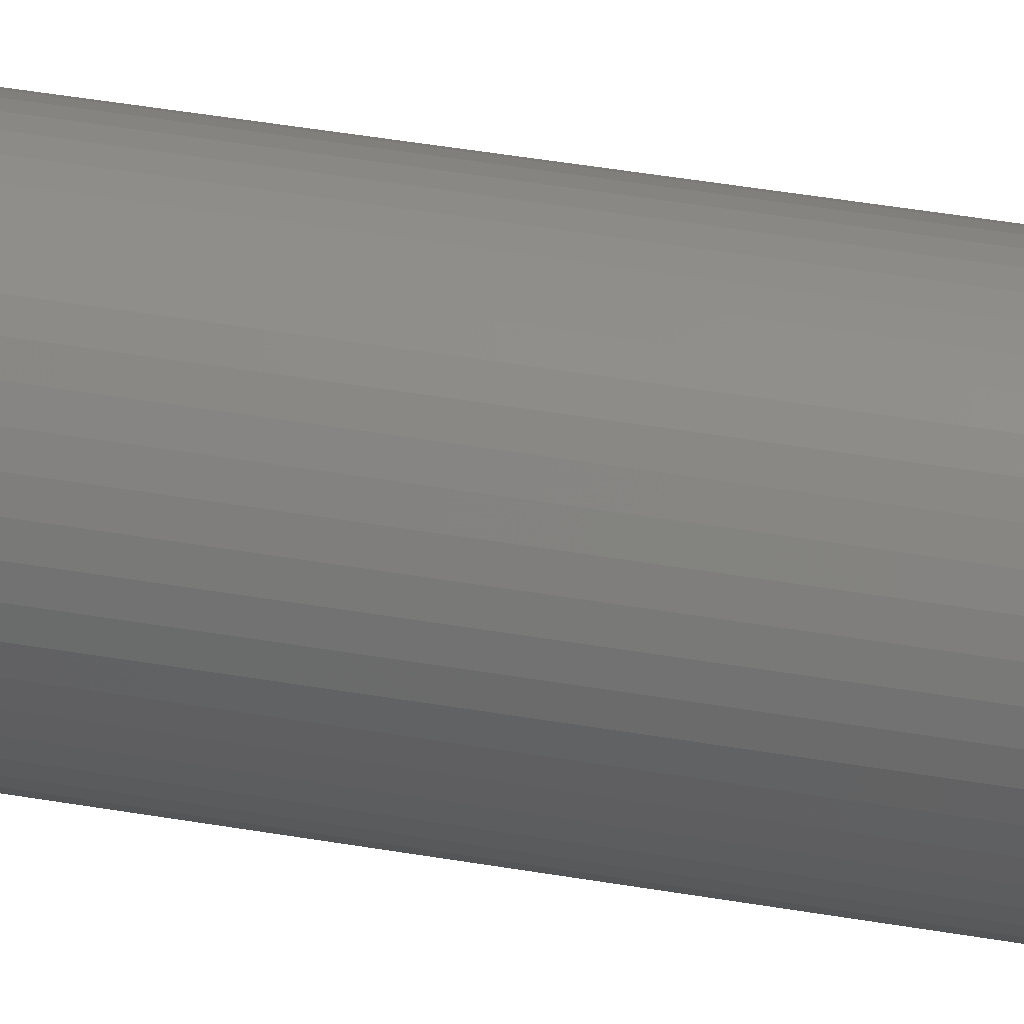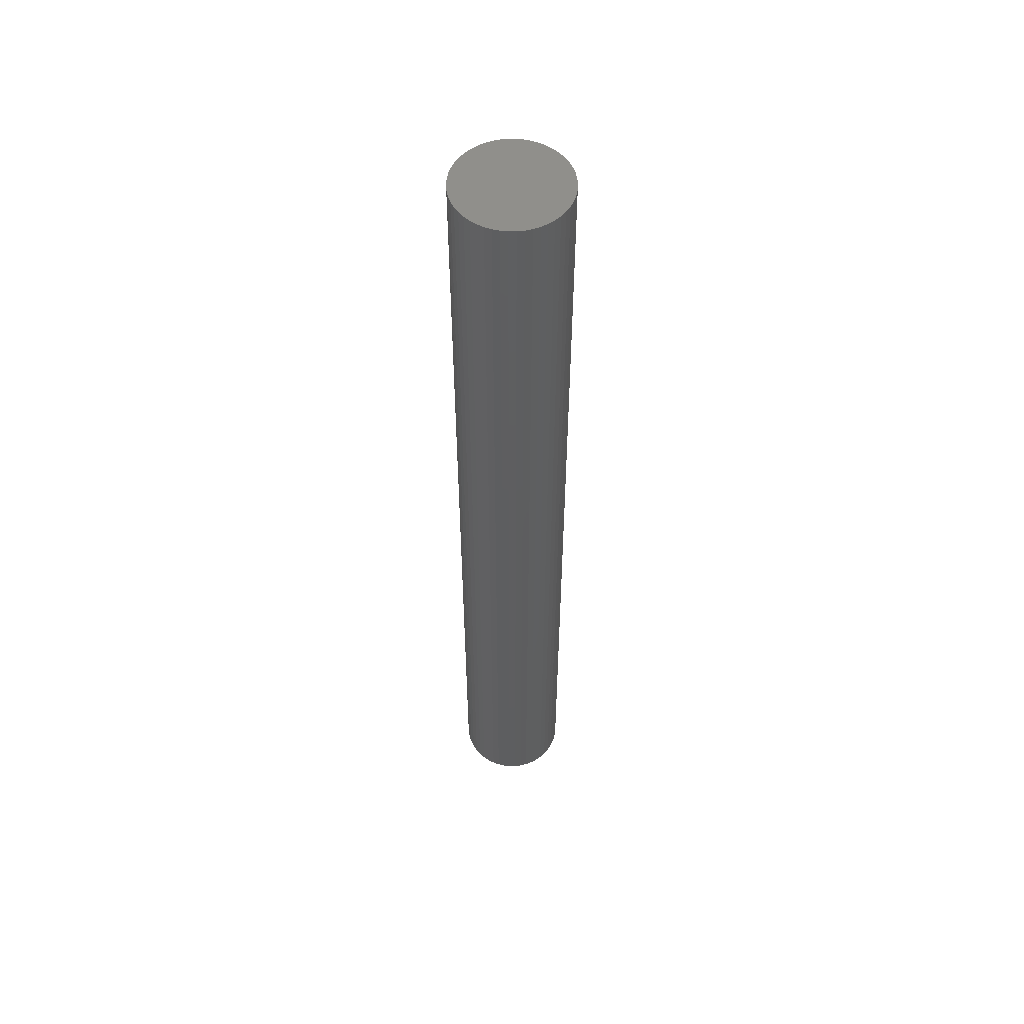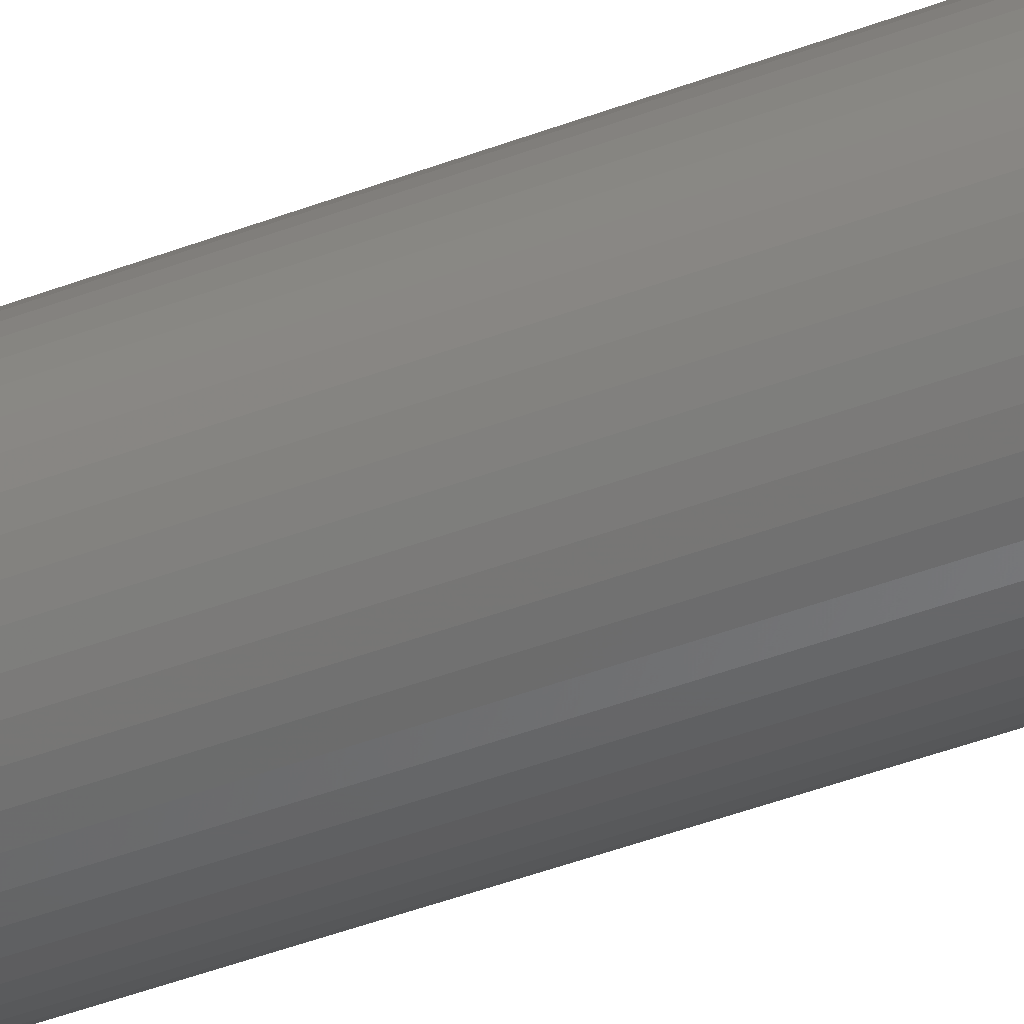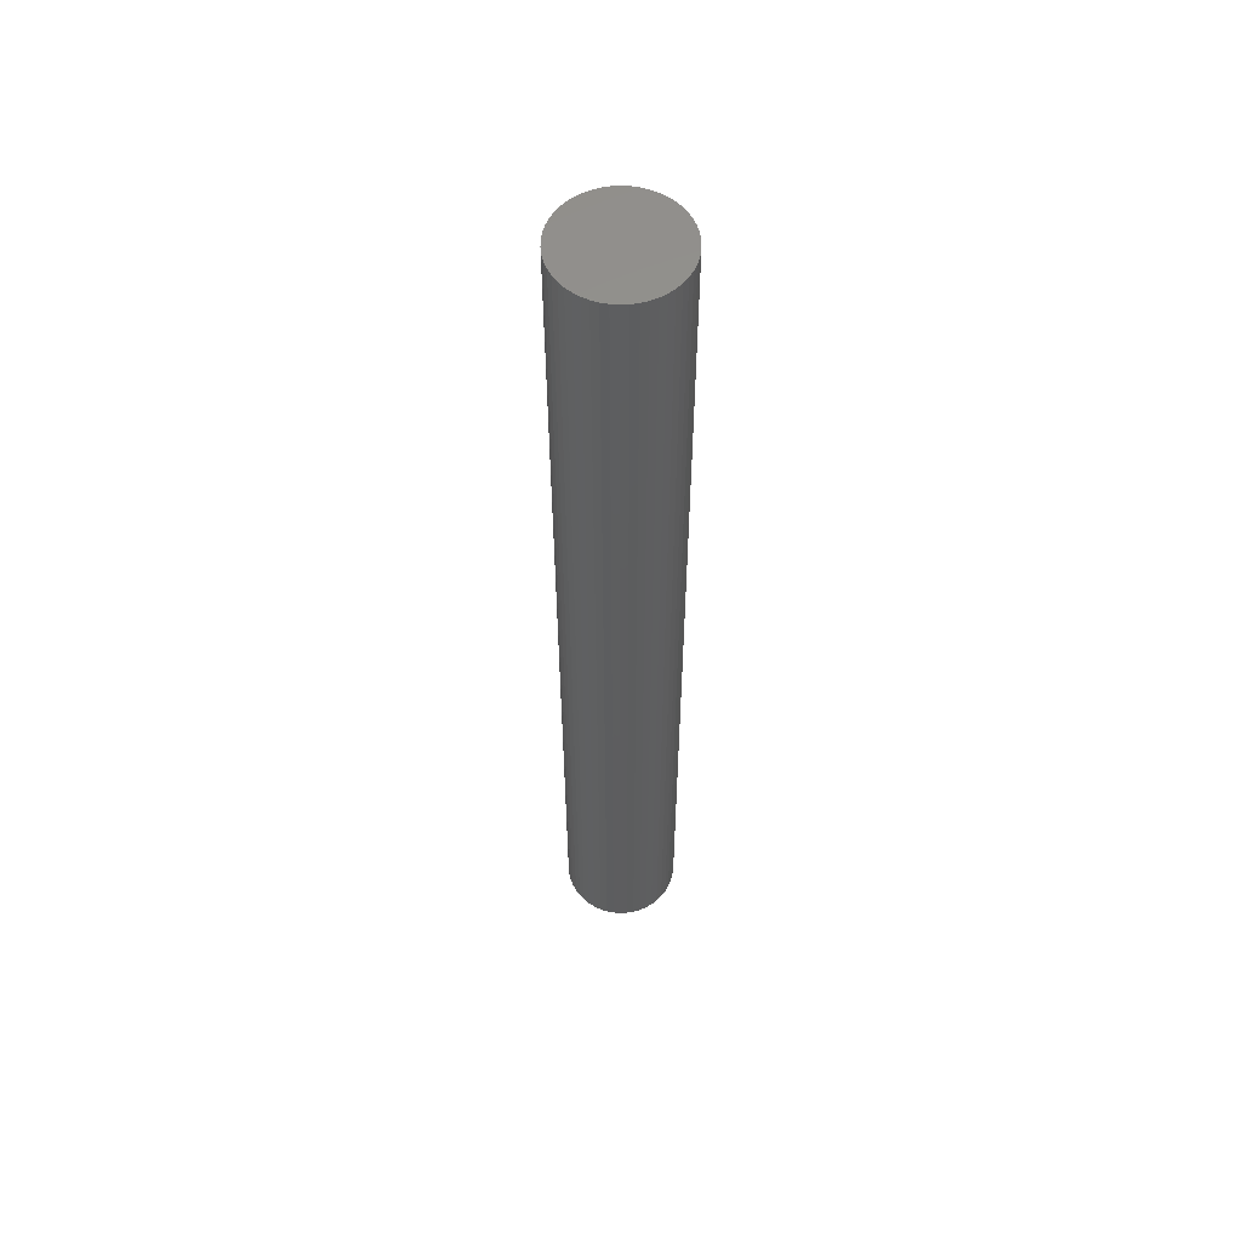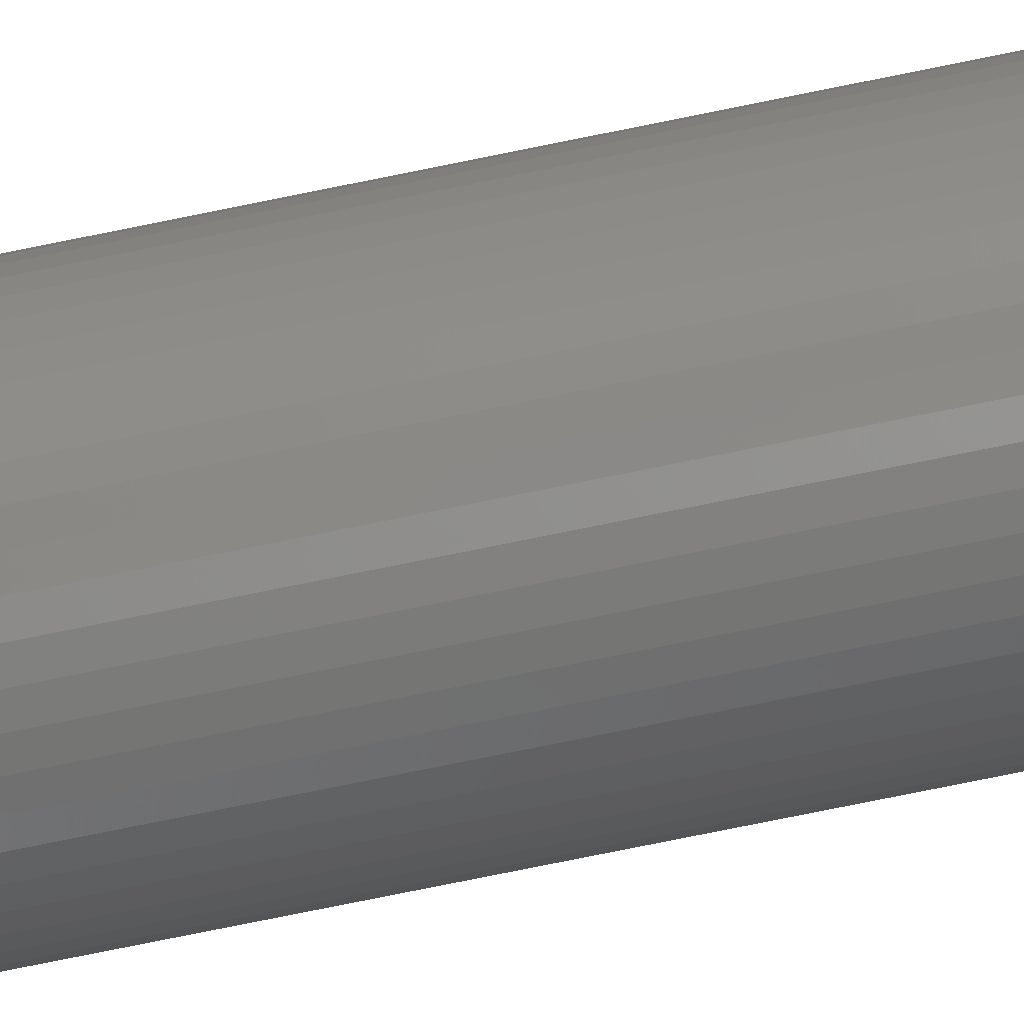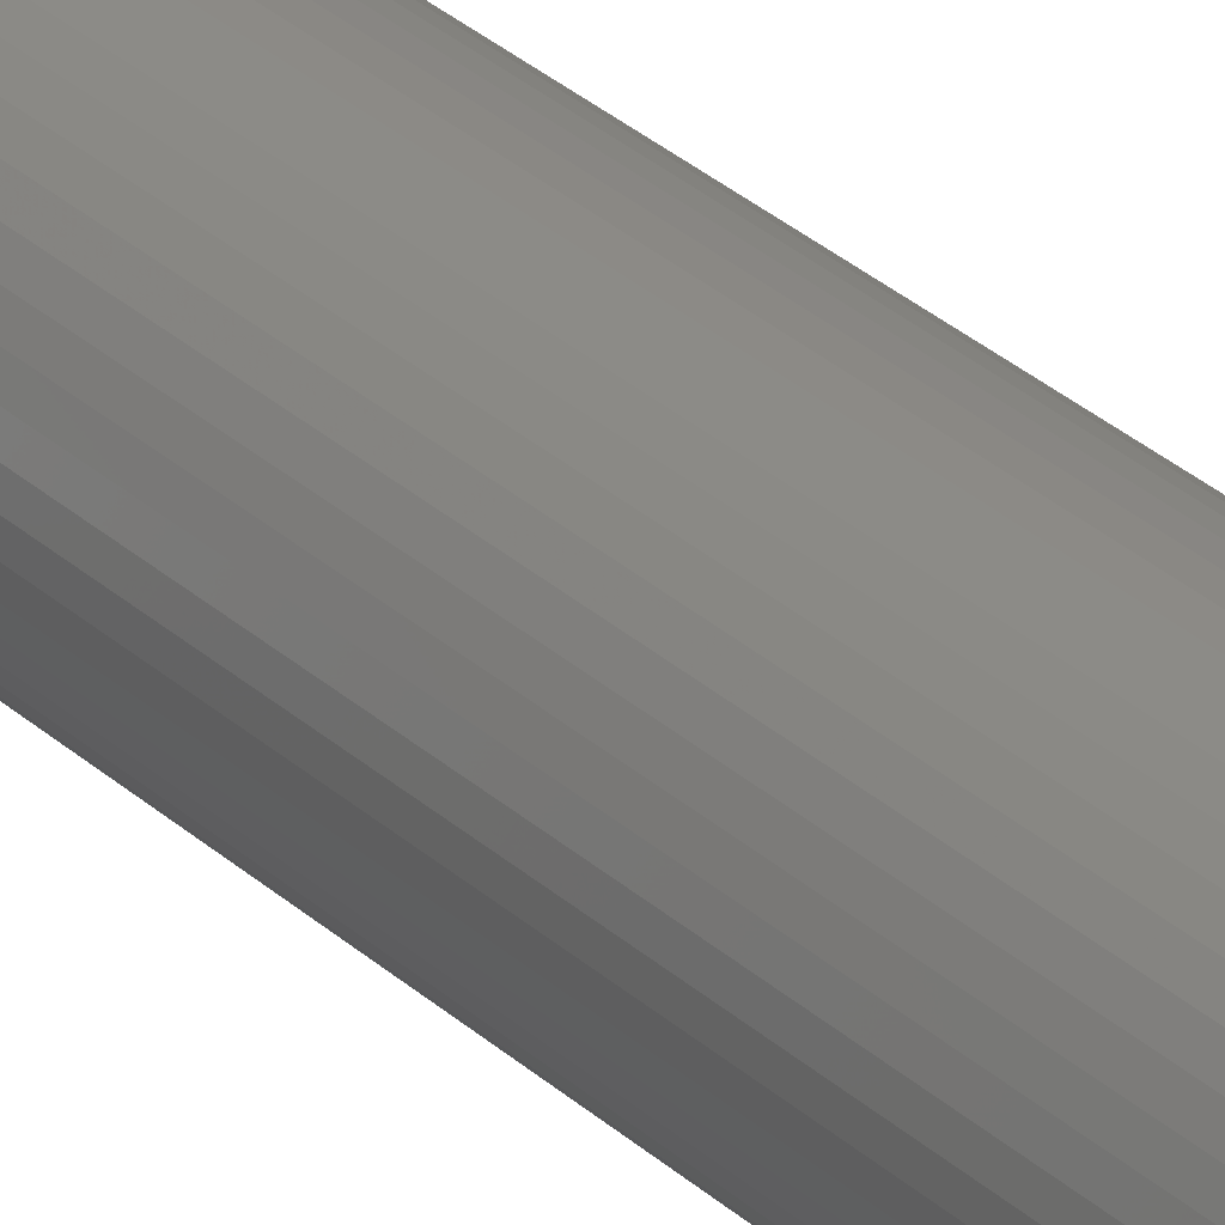
<metadata>
{"format":"stl","ext":"stl","renderer":"f3d","projection":"perspective","resolution":1024,"background":"white","views":[{"elev":32.9,"azim":104.5,"up":"+Y"},{"elev":54.3,"azim":-86.8,"up":"+Z"},{"elev":-39.9,"azim":-64.1,"up":"+Y"},{"elev":56.7,"azim":-31.5,"up":"+Z"},{"elev":-74.2,"azim":101.6,"up":"+Y"},{"elev":31.4,"azim":-38.4,"up":"+Y"}]}
</metadata>
<code>
# stl→obj: 100 verts, 196 faces
v 2.35 0 20
v 2.331 0.2945 -20
v 2.331 0.2945 20
v 2.35 0 -20
v -2.35 0 -20
v -2.331 0.2945 20
v -2.331 0.2945 -20
v -2.35 0 20
v 0.1476 2.345 -20
v -0.1476 2.345 20
v 0.1476 2.345 20
v -0.1476 2.345 -20
v 2.331 -0.2945 20
v 2.276 0.5844 20
v 2.276 -0.5844 20
v 2.185 0.8651 20
v 2.185 -0.8651 20
v 2.059 1.132 20
v 2.059 -1.132 20
v 1.901 1.381 20
v 1.901 -1.381 20
v 1.713 1.609 20
v 1.713 -1.609 20
v 1.498 1.811 20
v 1.498 -1.811 20
v 1.259 1.984 20
v 1.259 -1.984 20
v 1.001 2.126 20
v 1.001 -2.126 20
v 0.7262 2.235 20
v 0.7262 -2.235 20
v 0.4403 2.308 20
v 0.4403 -2.308 20
v 0.1476 -2.345 20
v -0.1476 -2.345 20
v -0.4403 2.308 20
v -0.4403 -2.308 20
v -0.7262 2.235 20
v -0.7262 -2.235 20
v -1.001 2.126 20
v -1.001 -2.126 20
v -1.259 1.984 20
v -1.259 -1.984 20
v -1.498 1.811 20
v -1.498 -1.811 20
v -1.713 1.609 20
v -1.713 -1.609 20
v -1.901 1.381 20
v -1.901 -1.381 20
v -2.059 1.132 20
v -2.059 -1.132 20
v -2.185 0.8651 20
v -2.185 -0.8651 20
v -2.276 0.5844 20
v -2.276 -0.5844 20
v -2.331 -0.2945 20
v 1.713 1.609 -20
v 1.498 1.811 -20
v 2.331 -0.2945 -20
v 2.276 -0.5844 -20
v 2.276 0.5844 -20
v 2.185 -0.8651 -20
v 2.185 0.8651 -20
v 2.059 -1.132 -20
v 2.059 1.132 -20
v 1.901 -1.381 -20
v 1.901 1.381 -20
v 1.713 -1.609 -20
v 1.498 -1.811 -20
v 1.259 -1.984 -20
v 1.259 1.984 -20
v 1.001 -2.126 -20
v 1.001 2.126 -20
v 0.7262 -2.235 -20
v 0.7262 2.235 -20
v 0.4403 -2.308 -20
v 0.4403 2.308 -20
v 0.1476 -2.345 -20
v -0.1476 -2.345 -20
v -0.4403 -2.308 -20
v -0.4403 2.308 -20
v -0.7262 -2.235 -20
v -0.7262 2.235 -20
v -1.001 -2.126 -20
v -1.001 2.126 -20
v -1.259 -1.984 -20
v -1.259 1.984 -20
v -1.498 -1.811 -20
v -1.498 1.811 -20
v -1.713 -1.609 -20
v -1.713 1.609 -20
v -1.901 -1.381 -20
v -1.901 1.381 -20
v -2.059 -1.132 -20
v -2.059 1.132 -20
v -2.185 -0.8651 -20
v -2.185 0.8651 -20
v -2.276 -0.5844 -20
v -2.276 0.5844 -20
v -2.331 -0.2945 -20
f 1 2 3
f 2 1 4
f 5 6 7
f 6 5 8
f 9 10 11
f 10 9 12
f 3 13 1
f 14 13 3
f 14 15 13
f 16 15 14
f 16 17 15
f 18 17 16
f 18 19 17
f 20 19 18
f 20 21 19
f 22 21 20
f 22 23 21
f 24 23 22
f 24 25 23
f 26 25 24
f 26 27 25
f 28 27 26
f 28 29 27
f 30 29 28
f 30 31 29
f 32 31 30
f 32 33 31
f 11 33 32
f 11 34 33
f 10 34 11
f 10 35 34
f 36 35 10
f 36 37 35
f 38 37 36
f 38 39 37
f 40 39 38
f 40 41 39
f 42 41 40
f 42 43 41
f 44 43 42
f 44 45 43
f 46 45 44
f 46 47 45
f 48 47 46
f 48 49 47
f 50 49 48
f 50 51 49
f 52 51 50
f 52 53 51
f 54 53 52
f 54 55 53
f 6 55 54
f 6 56 55
f 56 6 8
f 57 24 22
f 24 57 58
f 59 2 4
f 60 2 59
f 60 61 2
f 62 61 60
f 62 63 61
f 64 63 62
f 64 65 63
f 66 65 64
f 66 67 65
f 68 67 66
f 68 57 67
f 69 57 68
f 69 58 57
f 70 58 69
f 70 71 58
f 72 71 70
f 72 73 71
f 74 73 72
f 74 75 73
f 76 75 74
f 76 77 75
f 78 77 76
f 78 9 77
f 79 9 78
f 79 12 9
f 80 12 79
f 80 81 12
f 82 81 80
f 82 83 81
f 84 83 82
f 84 85 83
f 86 85 84
f 86 87 85
f 88 87 86
f 88 89 87
f 90 89 88
f 90 91 89
f 92 91 90
f 92 93 91
f 94 93 92
f 94 95 93
f 96 95 94
f 96 97 95
f 98 97 96
f 98 99 97
f 100 99 98
f 100 7 99
f 7 100 5
f 89 46 44
f 46 89 91
f 18 67 20
f 67 18 65
f 73 30 28
f 30 73 75
f 58 26 24
f 26 58 71
f 97 50 95
f 50 97 52
f 93 46 91
f 46 93 48
f 85 42 40
f 42 85 87
f 81 38 36
f 38 81 83
f 17 60 15
f 60 17 62
f 72 27 29
f 27 72 70
f 14 63 16
f 63 14 61
f 3 61 14
f 61 3 2
f 16 65 18
f 65 16 63
f 75 32 30
f 32 75 77
f 99 52 97
f 52 99 54
f 83 40 38
f 40 83 85
f 12 36 10
f 36 12 81
f 13 4 1
f 4 13 59
f 19 62 17
f 62 19 64
f 90 45 47
f 45 90 88
f 94 53 96
f 53 94 51
f 90 49 92
f 49 90 47
f 100 8 5
f 8 100 56
f 79 34 35
f 34 79 78
f 70 25 27
f 25 70 69
f 20 57 22
f 57 20 67
f 77 11 32
f 11 77 9
f 71 28 26
f 28 71 73
f 95 48 93
f 48 95 50
f 7 54 99
f 54 7 6
f 87 44 42
f 44 87 89
f 21 64 19
f 64 21 66
f 15 59 13
f 59 15 60
f 84 39 41
f 39 84 82
f 96 55 98
f 55 96 53
f 78 33 34
f 33 78 76
f 23 66 21
f 66 23 68
f 74 29 31
f 29 74 72
f 80 35 37
f 35 80 79
f 92 51 94
f 51 92 49
f 98 56 100
f 56 98 55
f 69 23 25
f 23 69 68
f 76 31 33
f 31 76 74
f 86 41 43
f 41 86 84
f 82 37 39
f 37 82 80
f 88 43 45
f 43 88 86

</code>
